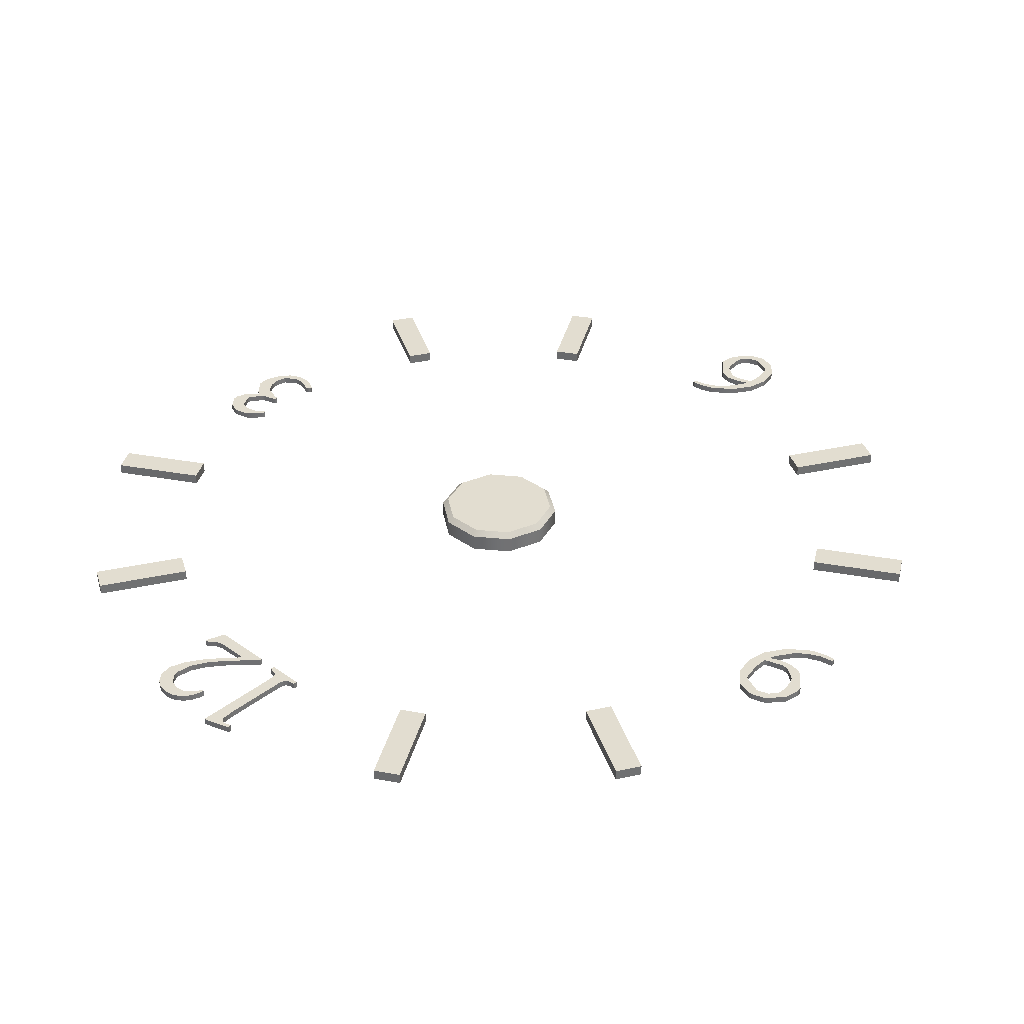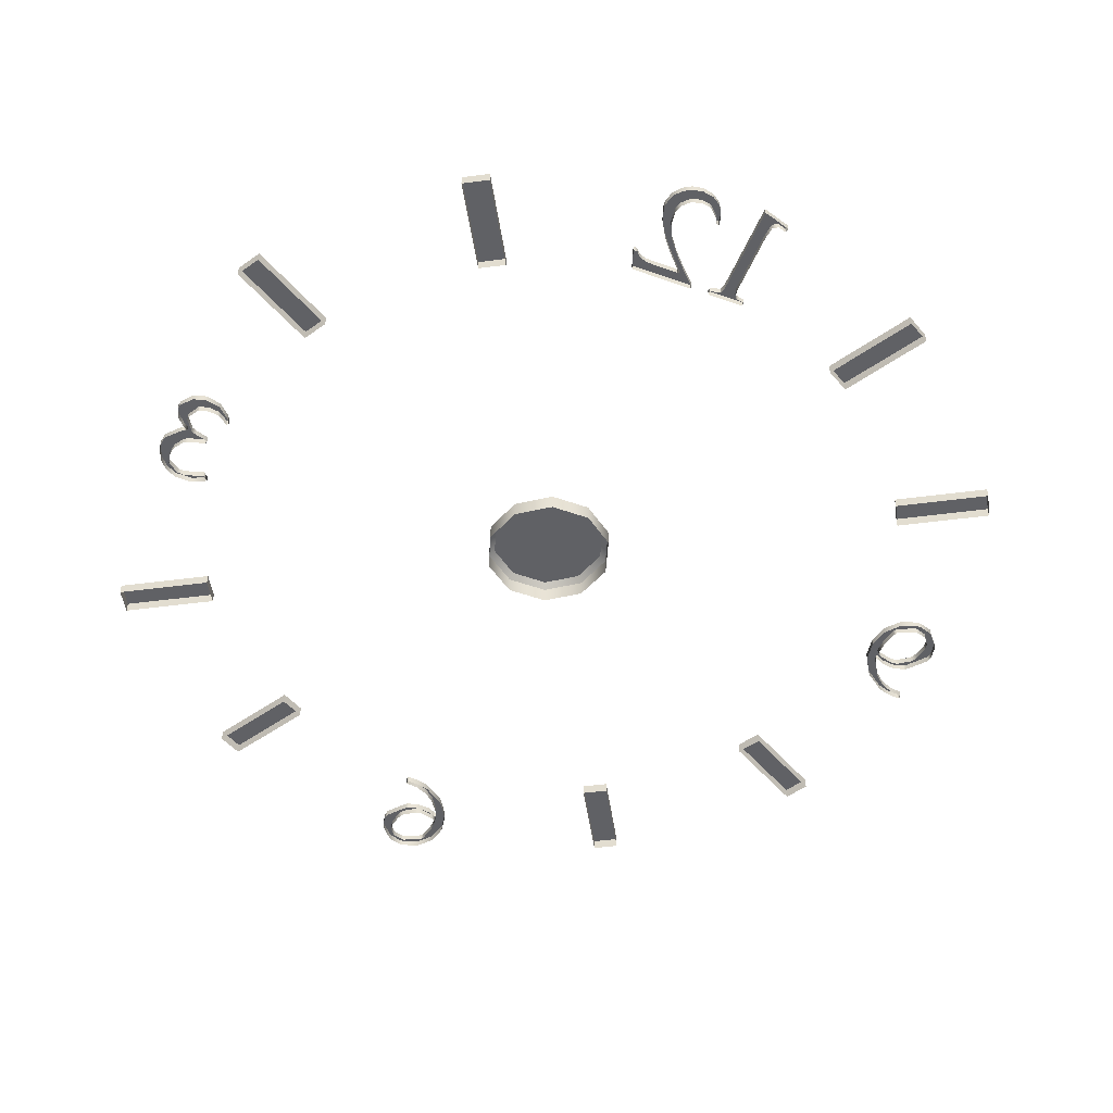
<metadata>
{"format":"obj","ext":"obj","renderer":"f3d","projection":"perspective","resolution":1024,"background":"white","views":[{"elev":35.1,"azim":-136.4,"up":"+Z"},{"elev":-49.2,"azim":158.3,"up":"+Z"}]}
</metadata>
<code>
v -2.129 -33.81 0
v 1.91 -30.53 0
v 1.91 -30.21 0
v -3.216 -35.24 0
v 1.631 -30.21 0
v 1.577 -30.21 0
v 2.23 -35.74 0
v -0.5032 -38.54 0
v -0.154 -33.29 0
v -2.254 -34.35 0
v -0.3469 -37.84 0
v -0.6803 -33.84 0
v 1.269 -36.29 0
v -2.254 -35.53 0
v -3.215 -35.21 0
v 2.177 -35.21 0
v 1.106 -35.21 0
v -2.254 -35.21 0
v -0.1603 -38.52 0
v -0.1603 -37.83 0
v -2.871 -36.87 0
v -1.989 -36.87 0
v -1.854 -38.12 0
v -1.854 -37.17 0
v 1.991 -36.87 0
v 1.213 -36.87 0
v 0.8685 -38.18 0
v 0.6766 -37.56 0
v -0.1603 -31.16 0
v -0.1603 -30.58 0
v -0.1603 -33.29 0
v -0.1603 -33.91 0
v -2.029 -33.54 0
v -2.907 -33.54 0
v -1.274 -33.41 0
v -1.854 -33.71 0
v -1.854 -34.16 0
v -1.019 -31.87 0
v -1.862 -31.87 0
v -1.854 -33.13 0
v 0.6632 -33.54 0
v 0.8685 -33.62 0
v 0.8687 -34.67 0
v 0.8685 -30.69 0
v 0.8685 -30.27 0
v 1.91 -30.53 0.5058
v 1.91 -30.21 0.5058
v 1.631 -30.21 0.5058
v 2.23 -35.74 0.5058
v 2.177 -35.21 0.5058
v 1.106 -35.21 0.5058
v -2.871 -36.87 0.5058
v -1.989 -36.87 0.5058
v -2.254 -35.53 0.5058
v -0.5032 -38.54 0.5058
v -0.1603 -38.52 0.5058
v -0.3469 -37.84 0.5058
v -1.854 -38.12 0.5058
v -1.854 -37.17 0.5058
v 1.991 -36.87 0.5058
v 1.213 -36.87 0.5058
v 0.6766 -37.56 0.5058
v 0.8685 -38.18 0.5058
v -0.1603 -37.83 0.5058
v -0.1603 -31.16 0.5058
v -0.1603 -30.58 0.5058
v -1.862 -31.87 0.5058
v -1.274 -33.41 0.5058
v -1.854 -33.71 0.5058
v -1.854 -34.16 0.5058
v -3.215 -35.21 0.5058
v -2.254 -35.21 0.5058
v -2.254 -34.35 0.5058
v -1.854 -33.13 0.5058
v -1.019 -31.87 0.5058
v 0.8685 -33.62 0.5058
v 0.8687 -34.67 0.5058
v 0.6632 -33.54 0.5058
v -0.1603 -33.41 0.5058
v -0.1603 -33.91 0.5058
v -0.154 -33.29 0.5058
v -0.1603 -33.29 0.5058
v 0.8685 -30.69 0.5058
v 0.8685 -30.27 0.5058
v 1.577 -30.21 0.5058
v 1.269 -36.29 0.5058
v -3.216 -35.24 0.5058
v -0.6803 -33.84 0.5058
v -2.129 -33.81 0.5058
v -2.029 -33.54 0.5058
v -2.907 -33.54 0.5058
v 25.74 -13.63 0.8485
v 24.68 -15.47 0.8485
v 32.28 -17.41 0.8485
v 31.22 -19.25 0.8485
v 32.28 -17.41 -0
v 31.22 -19.25 -0
v 25.74 -13.63 -0
v 24.68 -15.47 -0
v 15.47 -24.68 0.8485
v 13.63 -25.74 0.8485
v 19.25 -31.22 0.8485
v 17.41 -32.28 0.8485
v 19.25 -31.22 -0
v 17.41 -32.28 -0
v 15.47 -24.68 -0
v 13.63 -25.74 -0
v -13.63 -25.74 0.8485
v -15.47 -24.68 0.8485
v -17.41 -32.28 0.8485
v -19.25 -31.22 0.8485
v -17.41 -32.28 -0
v -19.25 -31.22 -0
v -13.63 -25.74 -0
v -15.47 -24.68 -0
v -24.68 -15.47 0.8485
v -25.74 -13.63 0.8485
v -31.22 -19.25 0.8485
v -32.28 -17.41 0.8485
v -31.22 -19.25 -0
v -32.28 -17.41 -0
v -24.68 -15.47 -0
v -25.74 -13.63 -0
v -30.99 -0.5655 0
v -35.02 -3.844 0
v -35.02 -4.164 0
v -29.9 0.8694 0
v -34.75 -4.164 0
v -34.69 -4.164 0
v -35.34 1.367 0
v -32.61 4.164 0
v -32.96 -1.087 0
v -30.86 -0.01922 0
v -32.77 3.464 0
v -32.43 -0.535 0
v -34.38 1.916 0
v -30.86 1.156 0
v -29.9 0.8328 0
v -35.29 0.8328 0
v -34.22 0.8328 0
v -30.86 0.8328 0
v -32.95 4.145 0
v -32.95 3.453 0
v -30.24 2.498 0
v -31.13 2.498 0
v -31.26 3.744 0
v -31.26 2.801 0
v -35.11 2.498 0
v -34.33 2.498 0
v -33.98 3.804 0
v -33.79 3.192 0
v -32.95 -3.218 0
v -32.95 -3.792 0
v -32.95 -1.087 0
v -32.95 -0.4666 0
v -31.09 -0.8328 0
v -30.21 -0.8328 0
v -31.84 -0.9591 0
v -31.26 -0.6676 0
v -31.26 -0.2134 0
v -32.1 -2.498 0
v -31.25 -2.507 0
v -31.26 -1.24 0
v -33.78 -0.8328 0
v -33.98 -0.7513 0
v -33.98 0.2943 0
v -33.98 -3.679 0
v -33.98 -4.1 0
v -35.02 -3.844 0.5058
v -35.02 -4.164 0.5058
v -34.75 -4.164 0.5058
v -35.34 1.367 0.5058
v -35.29 0.8328 0.5058
v -34.22 0.8328 0.5058
v -30.24 2.498 0.5058
v -31.13 2.498 0.5058
v -30.86 1.156 0.5058
v -32.61 4.164 0.5058
v -32.95 4.145 0.5058
v -32.77 3.464 0.5058
v -31.26 3.744 0.5058
v -31.26 2.801 0.5058
v -35.11 2.498 0.5058
v -34.33 2.498 0.5058
v -33.79 3.192 0.5058
v -33.98 3.804 0.5058
v -32.95 3.453 0.5058
v -32.95 -3.218 0.5058
v -32.95 -3.792 0.5058
v -31.25 -2.507 0.5058
v -31.84 -0.9591 0.5058
v -31.26 -0.6676 0.5058
v -31.26 -0.2134 0.5058
v -29.9 0.8328 0.5058
v -30.86 0.8328 0.5058
v -30.86 -0.01922 0.5058
v -31.26 -1.24 0.5058
v -32.1 -2.498 0.5058
v -33.98 -0.7513 0.5058
v -33.98 0.2943 0.5058
v -33.78 -0.8328 0.5058
v -32.95 -0.9591 0.5058
v -32.95 -0.4666 0.5058
v -32.96 -1.087 0.5058
v -32.95 -1.087 0.5058
v -33.98 -3.679 0.5058
v -33.98 -4.1 0.5058
v -34.69 -4.164 0.5058
v -34.38 1.916 0.5058
v -29.9 0.8694 0.5058
v -32.43 -0.535 0.5058
v -30.99 -0.5655 0.5058
v -31.09 -0.8328 0.5058
v -30.21 -0.8328 0.5058
v 29.01 3.233 0
v 29.96 1.054 0
v 30.63 3.98 0
v 32.05 2.745 0
v 29.96 0.7286 0
v 31.73 1.465 0
v 29.26 -2.522 0
v 32.38 -1.47 0
v 30.1 0.729 0
v 30.89 -3.019 0
v 30.19 -3.498 0
v 28.8 -2.917 0
v 33.35 -0.6639 0
v 28.8 3.329 0
v 33.03 3.308 0
v 31.07 4.955 0
v 31.74 0.1249 0
v 33.22 0.1249 0
v 31.32 -2.941 0
v 31.36 -3.468 0
v 29.94 -2.799 0
v 29.94 -3.492 0
v 32.19 -2.29 0
v 32.85 -2.29 0
v 32.21 -3.007 0
v 32.21 -2.29 0
v 32.35 -1.083 0
v 33.32 -1.083 0
v 32.21 -2.247 0
v 32.21 -0.608 0
v 32.04 2.54 0
v 32.79 2.54 0
v 31.36 1.54 0
v 31.36 0.3877 0
v 30.97 1.332 0
v 32.04 1.332 0
v 32.21 1.243 0
v 32.22 1.86 0
v 31.36 3.825 0
v 31.36 4.941 0
v 29.65 3.747 0
v 29.02 3.747 0
v 29.94 3.87 0
v 29.94 4.684 0
v 31.5 3.748 0
v 32.96 3.747 0
v 32.21 4.67 0
v 32.21 3.747 0.5058
v 32.96 3.747 0.5058
v 32.21 4.67 0.5058
v 32.21 -0.608 0.5058
v 32.35 -1.083 0.5058
v 33.35 -0.6639 0.5058
v 29.94 -2.799 0.5058
v 29.94 -3.492 0.5058
v 30.19 -3.498 0.5058
v 29.26 -2.522 0.5058
v 28.8 -2.917 0.5058
v 32.21 -3.007 0.5058
v 32.85 -2.29 0.5058
v 32.21 -2.29 0.5058
v 31.32 -2.941 0.5058
v 31.36 -3.468 0.5058
v 32.38 -1.47 0.5058
v 32.21 -2.247 0.5058
v 32.19 -2.29 0.5058
v 31.74 0.1249 0.5058
v 32.21 0.1249 0.5058
v 32.22 1.86 0.5058
v 32.79 2.54 0.5058
v 32.21 2.54 0.5058
v 31.36 1.54 0.5058
v 30.97 1.332 0.5058
v 31.36 1.332 0.5058
v 29.96 1.054 0.5058
v 30.1 0.729 0.5058
v 33.22 0.1249 0.5058
v 32.21 1.243 0.5058
v 32.04 2.54 0.5058
v 31.73 1.465 0.5058
v 31.36 3.825 0.5058
v 31.36 4.941 0.5058
v 31.07 4.955 0.5058
v 29.01 3.233 0.5058
v 29.65 3.747 0.5058
v 29.02 3.747 0.5058
v 29.94 3.87 0.5058
v 29.94 4.684 0.5058
v 33.03 3.308 0.5058
v 32.05 2.745 0.5058
v 31.5 3.748 0.5058
v 33.32 -1.083 0.5058
v 30.89 -3.019 0.5058
v 29.96 0.7286 0.5058
v 31.36 0.3877 0.5058
v 32.04 1.332 0.5058
v 30.63 3.98 0.5058
v 28.8 3.329 0.5058
v 24.68 15.47 0.8485
v 25.74 13.63 0.8485
v 31.22 19.25 0.8485
v 32.28 17.41 0.8485
v 31.22 19.25 -0
v 32.28 17.41 -0
v 24.68 15.47 -0
v 25.74 13.63 -0
v 4.869 30.55 0
v 1.138 29.89 0
v 0.1119 34.96 0
v 4.552 35.12 0
v 2.339 37.18 0
v 0.325 34.96 0
v -0.2052 29.17 0
v 2.038 36.23 0
v -0.2052 28.94 0
v 4.616 28.94 0
v 5.186 30.55 0
v 3.407 32.47 0
v 2.834 32.47 0
v 2.49 29.89 0
v 2.49 28.94 0
v 0.784 30.11 0
v 1.476 29.89 0
v 1.476 28.94 0
v 2.444 31.29 0
v 1.907 31.29 0
v 4.456 30.11 0
v 5.031 30.11 0
v 3.838 29.92 0
v 3.838 28.94 0
v 4.534 34.82 0
v 3.587 34.82 0
v 4.136 33.65 0
v 3.434 33.65 0
v 0.4136 36 0
v 1.156 36 0
v 0.1985 35.41 0
v 0.5394 35.41 0
v 1.476 37.02 0
v 1.476 36.14 0
v 0.8358 36.59 0
v 4.343 36 0
v 2.851 36 0
v 3.407 35.41 0
v 3.838 36.64 0
v 3.164 37.04 0
v -4.792 36.23 0
v -4.569 29.25 0
v -4.129 36.42 0
v -4.569 28.94 0
v -1.715 28.94 0
v -1.715 29.25 0
v -2.666 37.18 0
v -2.855 37.18 0
v -4.886 36.55 0
v -3.618 33.06 0
v -2.666 33.06 0
v -3.618 31 0
v -2.666 31 0
v -3.629 29.97 0
v -2.655 29.97 0
v -3.301 28.94 0
v -3.77 29.45 0
v -4.093 29.29 0
v -4.093 28.94 0
v -2.511 29.45 0
v -2.508 28.94 0
v -2.508 29.45 0
v -3.618 32.03 0
v -2.666 32.03 0
v -3.618 35.12 0
v -2.666 35.12 0
v -3.618 34.09 0
v -2.666 34.09 0
v -3.714 36.15 0
v -2.666 36.15 0
v -4.505 36.67 0
v 2.834 32.47 0.4929
v 1.907 31.29 0.4929
v 2.444 31.29 0.4929
v 3.407 32.47 0.4929
v 1.476 28.94 0.4929
v 2.49 28.94 0.4929
v 2.49 29.89 0.4929
v 1.476 29.89 0.4929
v -0.2052 29.17 0.4929
v -0.2052 28.94 0.4929
v 0.784 30.11 0.4929
v 1.138 29.89 0.4929
v 3.838 29.92 0.4929
v 3.838 28.94 0.4929
v 4.616 28.94 0.4929
v 4.456 30.11 0.4929
v 4.869 30.55 0.4929
v 5.031 30.11 0.4929
v 2.038 36.23 0.4929
v 2.339 37.18 0.4929
v 1.476 37.02 0.4929
v 1.476 36.14 0.4929
v 0.5394 35.41 0.4929
v 1.156 36 0.4929
v 0.4136 36 0.4929
v 0.1985 35.41 0.4929
v 0.1119 34.96 0.4929
v 0.325 34.96 0.4929
v 0.8358 36.59 0.4929
v 3.407 35.41 0.4929
v 3.838 36.64 0.4929
v 3.164 37.04 0.4929
v 2.851 36 0.4929
v 5.186 30.55 0.4929
v 3.434 33.65 0.4929
v 4.136 33.65 0.4929
v 3.587 34.82 0.4929
v 3.838 34.82 0.4929
v 4.534 34.82 0.4929
v 4.343 36 0.4929
v 4.552 35.12 0.4929
v -3.629 29.97 0.4929
v -3.77 29.45 0.4929
v -2.511 29.45 0.4929
v -2.655 29.97 0.4929
v -4.093 29.29 0.4929
v -4.093 28.94 0.4929
v -3.301 28.94 0.4929
v -4.569 29.25 0.4929
v -4.569 28.94 0.4929
v -2.508 28.94 0.4929
v -1.715 28.94 0.4929
v -1.715 29.25 0.4929
v -2.508 29.45 0.4929
v -3.618 31 0.4929
v -2.666 31 0.4929
v -2.666 32.03 0.4929
v -3.618 32.03 0.4929
v -2.666 33.06 0.4929
v -3.618 33.06 0.4929
v -2.666 34.09 0.4929
v -3.618 34.09 0.4929
v -2.855 37.18 0.4929
v -4.505 36.67 0.4929
v -4.129 36.42 0.4929
v -2.666 36.15 0.4929
v -2.666 37.18 0.4929
v -3.618 35.12 0.4929
v -2.666 35.12 0.4929
v -3.714 36.15 0.4929
v -4.886 36.55 0.4929
v -4.792 36.23 0.4929
v 13.63 25.74 0.8485
v 15.47 24.68 0.8485
v 17.41 32.28 0.8485
v 19.25 31.22 0.8485
v 17.41 32.28 -0
v 19.25 31.22 -0
v 13.63 25.74 -0
v 15.47 24.68 -0
v -15.47 24.68 0.8485
v -13.63 25.74 0.8485
v -19.25 31.22 0.8485
v -17.41 32.28 0.8485
v -19.25 31.22 -0
v -17.41 32.28 -0
v -15.47 24.68 -0
v -13.63 25.74 -0
v -25.74 13.63 0.8485
v -24.68 15.47 0.8485
v -32.28 17.41 0.8485
v -31.22 19.25 0.8485
v -32.28 17.41 -0
v -31.22 19.25 -0
v -25.74 13.63 -0
v -24.68 15.47 -0
v 4.194 3.047 0
v 1.602 4.931 0
v -1.602 4.931 0
v -4.194 3.047 0
v -5.185 0 0
v -4.194 -3.047 0
v -1.602 -4.931 0
v 1.602 -4.931 0
v 4.194 -3.047 0
v 5.185 0 0
v 0 0 1.791
v 4.194 3.047 1.343
v 3.814 2.771 1.791
v 5.185 0 1.343
v 4.714 0 1.791
v 1.602 4.931 1.343
v 1.457 4.483 1.791
v -1.602 4.931 1.343
v -1.457 4.483 1.791
v -4.194 3.047 1.343
v -3.814 2.771 1.791
v -5.185 0 1.343
v -4.714 0 1.791
v -4.194 -3.047 1.343
v -3.814 -2.771 1.791
v -1.602 -4.931 1.343
v -1.457 -4.483 1.791
v 1.602 -4.931 1.343
v 1.457 -4.483 1.791
v 4.194 -3.047 1.343
v 3.814 -2.771 1.791
f 46 47 48
f 49 50 51
f 52 53 54
f 55 56 57
f 52 58 59
f 60 61 62
f 63 62 64
f 65 66 67
f 68 69 70
f 71 72 73
f 74 75 67
f 50 76 77
f 78 79 80
f 81 82 79
f 83 84 66
f 82 68 79
f 85 84 83
f 48 83 46
f 83 48 85
f 86 61 60
f 86 60 49
f 51 86 49
f 72 71 87
f 54 72 87
f 87 52 54
f 56 64 57
f 59 58 55
f 57 59 55
f 59 53 52
f 62 63 60
f 64 56 63
f 75 65 67
f 88 80 79
f 88 79 68
f 70 88 68
f 70 69 89
f 89 90 91
f 73 91 71
f 91 73 89
f 89 73 70
f 91 90 74
f 67 91 74
f 77 51 50
f 77 76 78
f 78 80 77
f 79 78 81
f 66 65 83
f 2 3 47 46
f 3 5 48 47
f 7 16 50 49
f 22 14 54 53
f 8 19 56 55
f 21 23 58 52
f 26 28 62 61
f 28 20 64 62
f 30 39 67 66
f 35 36 69 68
f 18 10 73 72
f 40 38 75 74
f 16 42 76 50
f 9 31 82 81
f 45 30 66 84
f 31 35 68 82
f 6 45 84 85
f 44 2 46 83
f 5 6 85 48
f 13 26 61 86
f 25 7 49 60
f 17 13 86 51
f 15 4 87 71
f 14 18 72 54
f 4 21 52 87
f 20 11 57 64
f 23 8 55 58
f 11 24 59 57
f 24 22 53 59
f 27 25 60 63
f 19 27 63 56
f 38 29 65 75
f 12 32 80 88
f 37 12 88 70
f 36 1 89 69
f 1 33 90 89
f 34 15 71 91
f 10 37 70 73
f 33 40 74 90
f 39 34 91 67
f 43 17 51 77
f 42 41 78 76
f 32 43 77 80
f 41 9 81 78
f 29 44 83 65
f 92 93 95 94
f 94 95 97 96
f 98 99 93 92
f 93 99 97 95
f 98 92 94 96
f 100 101 103 102
f 102 103 105 104
f 106 107 101 100
f 101 107 105 103
f 106 100 102 104
f 108 109 111 110
f 110 111 113 112
f 114 115 109 108
f 109 115 113 111
f 114 108 110 112
f 116 117 119 118
f 118 119 121 120
f 122 123 117 116
f 117 123 121 119
f 122 116 118 120
f 169 170 171
f 172 173 174
f 175 176 177
f 178 179 180
f 175 181 182
f 183 184 185
f 186 185 187
f 188 189 190
f 191 192 193
f 194 195 196
f 197 198 190
f 173 199 200
f 201 202 203
f 204 205 202
f 206 207 189
f 205 191 202
f 208 207 206
f 171 206 169
f 206 171 208
f 209 184 183
f 209 183 172
f 174 209 172
f 195 194 210
f 177 195 210
f 210 175 177
f 179 187 180
f 182 181 178
f 180 182 178
f 182 176 175
f 185 186 183
f 187 179 186
f 198 188 190
f 211 203 202
f 211 202 191
f 193 211 191
f 193 192 212
f 212 213 214
f 196 214 194
f 214 196 212
f 212 196 193
f 214 213 197
f 190 214 197
f 200 174 173
f 200 199 201
f 201 203 200
f 202 201 204
f 189 188 206
f 125 126 170 169
f 126 128 171 170
f 130 139 173 172
f 145 137 177 176
f 131 142 179 178
f 144 146 181 175
f 149 151 185 184
f 151 143 187 185
f 153 162 190 189
f 158 159 192 191
f 141 133 196 195
f 163 161 198 197
f 139 165 199 173
f 132 154 205 204
f 168 153 189 207
f 154 158 191 205
f 129 168 207 208
f 167 125 169 206
f 128 129 208 171
f 136 149 184 209
f 148 130 172 183
f 140 136 209 174
f 138 127 210 194
f 137 141 195 177
f 127 144 175 210
f 143 134 180 187
f 146 131 178 181
f 134 147 182 180
f 147 145 176 182
f 150 148 183 186
f 142 150 186 179
f 161 152 188 198
f 135 155 203 211
f 160 135 211 193
f 159 124 212 192
f 124 156 213 212
f 157 138 194 214
f 133 160 193 196
f 156 163 197 213
f 162 157 214 190
f 166 140 174 200
f 165 164 201 199
f 155 166 200 203
f 164 132 204 201
f 152 167 206 188
f 262 263 264
f 265 266 267
f 268 269 270
f 271 272 269
f 273 274 275
f 276 277 273
f 278 279 274
f 279 280 275
f 281 265 282
f 283 284 285
f 286 287 288
f 287 289 290
f 282 291 292
f 281 282 292
f 293 286 294
f 295 296 297
f 298 299 300
f 299 301 302
f 303 263 262
f 304 293 285
f 305 262 264
f 266 306 267
f 291 282 265
f 267 291 265
f 277 276 307
f 270 277 307
f 270 307 268
f 269 268 271
f 273 275 280
f 280 276 273
f 279 275 274
f 306 266 278
f 278 274 306
f 289 308 290
f 309 288 287
f 290 309 287
f 292 310 288
f 292 288 309
f 292 309 281
f 288 310 294
f 283 285 293
f 293 294 283
f 294 286 288
f 302 301 311
f 297 302 311
f 297 311 295
f 300 312 298
f 302 300 299
f 262 285 284
f 262 284 303
f 262 305 304
f 285 262 304
f 264 296 295
f 295 305 264
f 243 240 237
f 216 223 219
f 260 261 264 263
f 244 241 266 265
f 236 225 270 269
f 221 226 272 271
f 226 236 269 272
f 239 238 274 273
f 234 239 273 277
f 222 243 279 278
f 243 237 280 279
f 231 244 265 281
f 252 246 284 283
f 247 249 287 286
f 249 216 289 287
f 232 251 292 291
f 245 247 286 293
f 254 230 297 296
f 215 255 299 298
f 255 257 301 299
f 229 260 263 303
f 218 245 293 304
f 242 227 267 306
f 227 232 291 267
f 233 224 307 276
f 225 234 277 270
f 224 235 268 307
f 235 221 271 268
f 237 233 276 280
f 241 222 278 266
f 238 242 306 274
f 216 219 308 289
f 219 223 290 308
f 223 248 309 290
f 251 250 310 292
f 248 231 281 309
f 250 220 294 310
f 220 252 283 294
f 257 217 311 301
f 230 258 302 297
f 217 253 295 311
f 256 228 312 300
f 228 215 298 312
f 258 256 300 302
f 246 229 303 284
f 259 218 304 305
f 261 254 296 264
f 253 259 305 295
f 313 314 316 315
f 315 316 318 317
f 319 320 314 313
f 314 320 318 316
f 319 313 315 317
f 392 393 394 395
f 396 397 398 399
f 400 401 396
f 394 393 402 403
f 404 405 406 407
f 408 407 409
f 410 411 412 413
f 414 415 416 417
f 417 418 419 414
f 413 412 420 415
f 420 416 415
f 421 422 423 424
f 402 400 396 403
f 396 399 403
f 406 409 407
f 405 404 398 397
f 409 425 408
f 426 392 395 427
f 429 428 426 427 430
f 421 428 431 422
f 424 423 411 410
f 431 428 429 430 432
f 433 434 435 436
f 437 438 439
f 440 441 438
f 442 443 444
f 439 442 445 435 434
f 446 447 448 449
f 449 448 450 451
f 451 450 452 453
f 454 455 456
f 457 458 454
f 436 447 446 433
f 439 434 437
f 438 437 440
f 444 445 442
f 460 459 453 452
f 457 461 459 460
f 455 462 463
f 455 463 456
f 454 456 461 457
f 333 340 393 392
f 339 332 395 394
f 338 335 397 396
f 334 337 399 398
f 327 329 401 400
f 329 338 396 401
f 340 336 402 393
f 322 339 394 403
f 344 330 406 405
f 341 343 404 407
f 321 341 407 408
f 325 353 412 411
f 354 328 410 413
f 352 350 415 414
f 349 351 417 416
f 351 323 418 417
f 323 326 419 418
f 326 352 414 419
f 353 355 420 412
f 350 354 413 415
f 355 349 416 420
f 359 360 423 422
f 357 358 421 424
f 336 327 400 402
f 337 322 403 399
f 330 342 409 406
f 343 334 398 404
f 335 344 405 397
f 342 331 425 409
f 331 321 408 425
f 348 333 392 426
f 332 347 427 395
f 346 348 426 428
f 347 345 430 427
f 358 346 428 421
f 356 359 422 431
f 360 325 411 423
f 328 357 424 410
f 345 324 432 430
f 324 356 431 432
f 374 377 434 433
f 380 375 436 435
f 379 376 439 438
f 362 364 441 440
f 364 379 438 441
f 381 365 443 442
f 365 366 444 443
f 376 381 442 439
f 382 380 435 445
f 373 384 448 447
f 383 372 446 449
f 384 371 450 448
f 370 383 449 451
f 371 388 452 450
f 387 370 451 453
f 368 391 455 454
f 390 367 458 457
f 367 368 454 458
f 375 373 447 436
f 372 374 433 446
f 377 378 437 434
f 378 362 440 437
f 366 382 445 444
f 385 387 453 459
f 388 386 460 452
f 389 385 459 461
f 386 390 457 460
f 391 369 462 455
f 369 361 463 462
f 361 363 456 463
f 363 389 461 456
f 464 465 467 466
f 466 467 469 468
f 470 471 465 464
f 465 471 469 467
f 470 464 466 468
f 472 473 475 474
f 474 475 477 476
f 478 479 473 472
f 473 479 477 475
f 478 472 474 476
f 480 481 483 482
f 482 483 485 484
f 486 487 481 480
f 481 487 485 483
f 486 480 482 484
f 499 500 502 501
f 500 499 503 504
f 501 502 518 517
f 504 503 505 506
f 506 505 507 508
f 508 507 509 510
f 510 509 511 512
f 512 511 513 514
f 514 513 515 516
f 516 515 517 518
f 499 488 489 503
f 503 489 490 505
f 505 490 491 507
f 507 491 492 509
f 509 492 493 511
f 511 493 494 513
f 513 494 495 515
f 515 495 496 517
f 517 496 497 501
f 501 497 488 499
f 498 500 504
f 498 504 506
f 498 506 508
f 498 508 510
f 498 510 512
f 498 512 514
f 498 514 516
f 498 516 518
f 498 518 502
f 498 502 500

</code>
